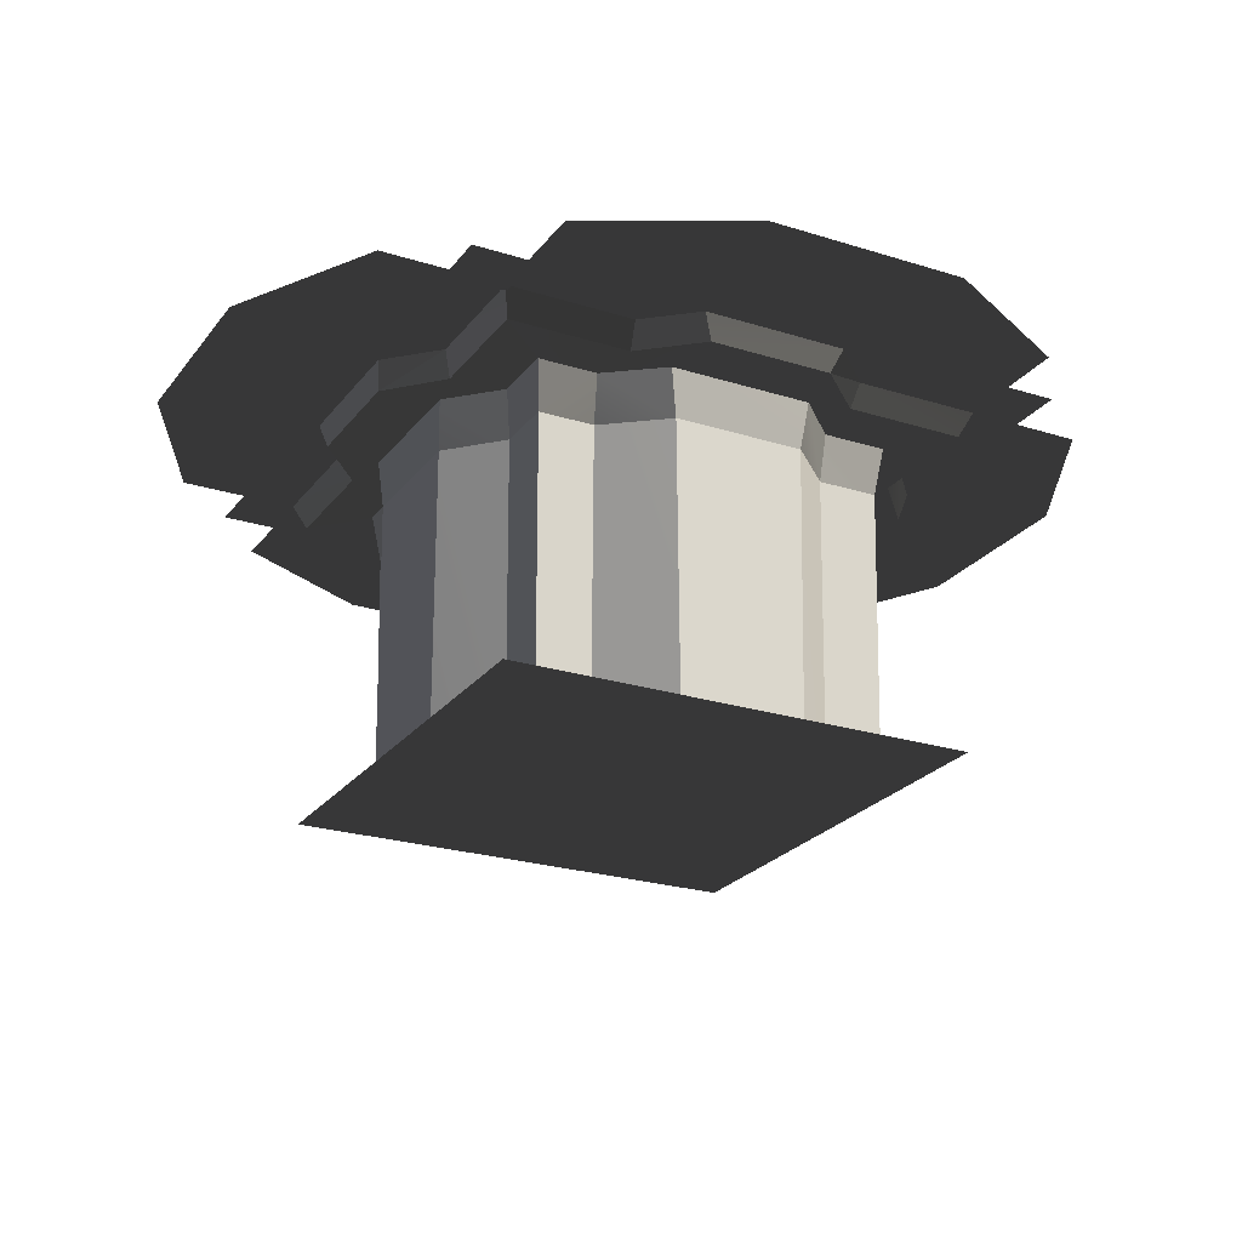
<metadata>
{"format":"obj","ext":"obj","renderer":"f3d","projection":"perspective","resolution":1024,"background":"white","views":[{"elev":-23.8,"azim":-117.7,"up":"+Z"}]}
</metadata>
<code>
v 2.913 -2.902 -4.126
v 2.977 -2.019 0.3763
v 2.981 -2.946 0.3759
v 2.905 -2.007 -4.125
v 3.747 1.128 0.3759
v 3.814 -1.143 1.188
v 3.748 -1.043 0.3759
v 3.812 1.26 1.188
v 3.122 -2.043 1.188
v 3.748 -1.043 0.3759
v 3.814 -1.143 1.188
v 2.977 -2.019 0.3763
v 4.755 -0.9933 1.187
v 3.122 -2.043 1.188
v 3.814 -1.143 1.188
v 3.946 -1.908 1.187
v 3.812 1.26 1.188
v 4.755 1.063 1.187
v 3.946 -3.939 1.187
v 3.12 -3.037 1.188
v 3.949 1.936 1.187
v 3.041 2.047 1.188
v 3.043 3.121 1.188
v 3.945 3.947 1.187
v 7.402 -1.591 1.608
v 6.108 -4.073 1.608
v 4.854 -1.143 1.608
v 4.162 -1.944 1.608
v 7.403 1.703 1.608
v 4.852 1.26 1.608
v 4.164 -4.074 1.608
v 6.087 4.167 1.608
v 4.081 2.047 1.608
v 4.08 4.165 1.608
v 3.946 -1.908 1.187
v 4.164 -4.074 1.608
v 3.946 -3.939 1.187
v 4.162 -1.944 1.608
v 4.852 1.26 1.608
v 4.755 -0.9933 1.187
v 4.755 1.063 1.187
v 4.854 -1.143 1.608
v 4.162 -1.944 1.608
v 4.755 -0.9933 1.187
v 4.854 -1.143 1.608
v 3.946 -1.908 1.187
v 1.131 -3.742 0.3759
v 1.935 -2.903 -4.126
v 1.971 -2.946 0.3759
v 1.066 -3.71 -4.126
v 1.131 -3.742 0.3759
v -1.141 -3.813 1.188
v -1.041 -3.746 0.3759
v 1.263 -3.807 1.188
v 2.913 -2.902 -4.126
v 1.971 -2.946 0.3759
v 1.935 -2.903 -4.126
v 2.981 -2.946 0.3759
v 1.935 -3.943 1.187
v 3.12 -3.037 1.188
v 3.946 -3.939 1.187
v 2.046 -3.034 1.188
v 1.263 -3.807 1.188
v 1.066 -4.75 1.187
v -0.9919 -4.754 1.187
v -1.141 -3.813 1.188
v -2.048 -3.122 1.188
v -1.913 -3.947 1.187
v -3.944 -3.947 1.187
v -3.042 -3.121 1.188
v 1.066 -4.75 1.187
v 2.046 -4.074 1.608
v 1.263 -4.847 1.608
v 2.046 -4.074 1.608
v 1.066 -4.75 1.187
v 1.935 -3.943 1.187
v 1.263 -4.847 1.608
v -0.9919 -4.754 1.187
v 1.066 -4.75 1.187
v -1.141 -4.853 1.608
v 3.946 -3.939 1.187
v 2.046 -4.074 1.608
v 1.935 -3.943 1.187
v 4.164 -4.074 1.608
v 4.166 -6.081 1.608
v 1.263 -4.847 1.608
v 2.046 -4.074 1.608
v 1.706 -7.398 1.608
v -1.141 -4.853 1.608
v -1.59 -7.401 1.608
v 4.164 -4.074 1.608
v -4.078 -6.109 1.608
v -1.949 -4.162 1.608
v -4.079 -4.165 1.608
v -2.907 -2.914 -4.126
v -2.024 -2.978 0.3763
v -2.951 -2.982 0.3759
v -2.012 -2.906 -4.125
v -2.048 -3.122 1.188
v -1.041 -3.746 0.3759
v -1.141 -3.813 1.188
v -2.024 -2.978 0.3763
v -1.913 -3.947 1.187
v -4.079 -4.165 1.608
v -3.944 -3.947 1.187
v -1.949 -4.162 1.608
v -1.949 -4.162 1.608
v -0.9919 -4.754 1.187
v -1.141 -4.853 1.608
v -1.913 -3.947 1.187
v -3.747 -1.132 0.3759
v -2.908 -1.936 -4.126
v -2.951 -1.972 0.3759
v -3.715 -1.067 -4.126
v -3.747 -1.132 0.3759
v -3.814 1.138 1.188
v -3.748 1.038 0.3759
v -3.812 -1.264 1.188
v -2.907 -2.914 -4.126
v -2.951 -1.972 0.3759
v -2.908 -1.936 -4.126
v -2.951 -2.982 0.3759
v -3.948 -1.936 1.187
v -3.042 -3.121 1.188
v -3.944 -3.947 1.187
v -3.039 -2.047 1.188
v -3.812 -1.264 1.188
v -4.755 -1.067 1.187
v -4.755 0.9891 1.187
v -3.814 1.138 1.188
v -3.12 2.043 1.188
v -3.945 1.908 1.187
v -3.945 3.939 1.187
v -3.119 3.037 1.188
v -4.755 -1.067 1.187
v -4.079 -2.047 1.608
v -4.852 -1.264 1.608
v -4.079 -2.047 1.608
v -4.755 -1.067 1.187
v -3.948 -1.936 1.187
v -4.852 -1.264 1.608
v -4.755 0.9891 1.187
v -4.755 -1.067 1.187
v -4.854 1.138 1.608
v -3.944 -3.947 1.187
v -4.079 -2.047 1.608
v -3.948 -1.936 1.187
v -4.079 -4.165 1.608
v -6.086 -4.167 1.608
v -4.852 -1.264 1.608
v -4.079 -2.047 1.608
v -7.403 -1.707 1.608
v -4.854 1.138 1.608
v -7.402 1.587 1.608
v -4.079 -4.165 1.608
v -6.107 4.073 1.608
v -4.16 1.944 1.608
v -4.163 4.074 1.608
v -2.912 2.902 -4.126
v -2.976 2.019 0.3763
v -2.98 2.946 0.3759
v -2.904 2.007 -4.125
v -3.12 2.043 1.188
v -3.748 1.038 0.3759
v -3.814 1.138 1.188
v -2.976 2.019 0.3763
v -3.945 1.908 1.187
v -4.163 4.074 1.608
v -3.945 3.939 1.187
v -4.16 1.944 1.608
v -4.16 1.944 1.608
v -4.755 0.9891 1.187
v -4.854 1.138 1.608
v -3.945 1.908 1.187
v -1.13 3.742 0.3759
v -1.934 2.903 -4.126
v -1.97 2.946 0.3759
v -1.065 3.71 -4.126
v -1.13 3.742 0.3759
v 1.142 3.813 1.188
v 1.042 3.746 0.3759
v -1.262 3.807 1.188
v -2.912 2.902 -4.126
v -1.97 2.946 0.3759
v -1.934 2.903 -4.126
v -2.98 2.946 0.3759
v -1.934 3.943 1.187
v -3.119 3.037 1.188
v -3.945 3.939 1.187
v -2.045 3.034 1.188
v -1.262 3.807 1.188
v -1.065 4.75 1.187
v 0.9931 4.754 1.187
v 1.142 3.813 1.188
v 2.049 3.122 1.188
v 1.914 3.947 1.187
v 3.945 3.947 1.187
v 3.043 3.121 1.188
v -1.065 4.75 1.187
v -2.045 4.074 1.608
v -1.262 4.847 1.608
v -2.045 4.074 1.608
v -1.065 4.75 1.187
v -1.934 3.943 1.187
v -1.262 4.847 1.608
v 0.9931 4.754 1.187
v -1.065 4.75 1.187
v 1.142 4.853 1.608
v -3.945 3.939 1.187
v -2.045 4.074 1.608
v -1.934 3.943 1.187
v -4.163 4.074 1.608
v -4.165 6.081 1.608
v -1.262 4.847 1.608
v -2.045 4.074 1.608
v -1.705 7.398 1.608
v 1.142 4.853 1.608
v 1.591 7.401 1.608
v -4.163 4.074 1.608
v 4.079 6.109 1.608
v 1.95 4.162 1.608
v 4.08 4.165 1.608
v 2.908 2.914 -4.126
v 2.025 2.978 0.3763
v 2.952 2.982 0.3759
v 2.013 2.906 -4.125
v 2.049 3.122 1.188
v 1.042 3.746 0.3759
v 1.142 3.813 1.188
v 2.025 2.978 0.3763
v 1.914 3.947 1.187
v 4.08 4.165 1.608
v 3.945 3.947 1.187
v 1.95 4.162 1.608
v 1.95 4.162 1.608
v 0.9931 4.754 1.187
v 1.142 4.853 1.608
v 1.914 3.947 1.187
v 3.747 1.128 0.3759
v 2.909 1.936 -4.126
v 2.952 1.972 0.3759
v 3.715 1.063 -4.126
v 2.908 2.914 -4.126
v 2.952 1.972 0.3759
v 2.909 1.936 -4.126
v 2.952 2.982 0.3759
v 4.755 1.063 1.187
v 4.081 2.047 1.608
v 4.852 1.26 1.608
v 4.081 2.047 1.608
v 4.755 1.063 1.187
v 3.949 1.936 1.187
v 3.945 3.947 1.187
v 4.081 2.047 1.608
v 3.949 1.936 1.187
v 4.08 4.165 1.608
v -4.079 -4.165 1.608
v -5.025 -5.004 1.608
v -5.025 -4.162 1.608
v -4.078 -5.004 1.608
v 5.096 -4.074 1.608
v 4.164 -5.03 1.608
v 4.164 -4.074 1.608
v 5.096 -5.03 1.608
v -4.097 5 1.556
v -5 4.025 1.556
v -5 5 1.556
v -4.097 4.025 1.556
v 5.008 5.048 1.608
v 4.08 4.165 1.608
v 4.079 5.048 1.608
v 5.008 4.162 1.608
v 2.981 -2.946 0.3759
v 3.122 -2.043 1.188
v 3.12 -3.037 1.188
v 2.977 -2.019 0.3763
v 3.715 1.063 -4.126
v 3.748 -1.043 0.3759
v 3.715 -0.9933 -4.126
v 3.747 1.128 0.3759
v 3.715 -0.9933 -4.126
v 2.977 -2.019 0.3763
v 2.905 -2.007 -4.125
v 3.748 -1.043 0.3759
v 1.263 -3.807 1.188
v 1.971 -2.946 0.3759
v 2.046 -3.034 1.188
v 1.131 -3.742 0.3759
v 1.066 -3.71 -4.126
v -1.041 -3.746 0.3759
v -0.9919 -3.714 -4.126
v 1.131 -3.742 0.3759
v 2.046 -3.034 1.188
v 2.981 -2.946 0.3759
v 3.12 -3.037 1.188
v 1.971 -2.946 0.3759
v -2.951 -2.982 0.3759
v -2.048 -3.122 1.188
v -3.042 -3.121 1.188
v -2.024 -2.978 0.3763
v -0.9919 -3.714 -4.126
v -2.024 -2.978 0.3763
v -2.012 -2.906 -4.125
v -1.041 -3.746 0.3759
v -3.812 -1.264 1.188
v -2.951 -1.972 0.3759
v -3.039 -2.047 1.188
v -3.747 -1.132 0.3759
v -3.715 -1.067 -4.126
v -3.748 1.038 0.3759
v -3.715 0.9891 -4.126
v -3.747 -1.132 0.3759
v -3.039 -2.047 1.188
v -2.951 -2.982 0.3759
v -3.042 -3.121 1.188
v -2.951 -1.972 0.3759
v -2.98 2.946 0.3759
v -3.12 2.043 1.188
v -3.119 3.037 1.188
v -2.976 2.019 0.3763
v -3.715 0.9891 -4.126
v -2.976 2.019 0.3763
v -2.904 2.007 -4.125
v -3.748 1.038 0.3759
v -1.262 3.807 1.188
v -1.97 2.946 0.3759
v -2.045 3.034 1.188
v -1.13 3.742 0.3759
v -1.065 3.71 -4.126
v 1.042 3.746 0.3759
v 0.9931 3.714 -4.126
v -1.13 3.742 0.3759
v -2.045 3.034 1.188
v -2.98 2.946 0.3759
v -3.119 3.037 1.188
v -1.97 2.946 0.3759
v 2.952 2.982 0.3759
v 2.049 3.122 1.188
v 3.043 3.121 1.188
v 2.025 2.978 0.3763
v 0.9931 3.714 -4.126
v 2.025 2.978 0.3763
v 2.013 2.906 -4.125
v 1.042 3.746 0.3759
v 3.812 1.26 1.188
v 2.952 1.972 0.3759
v 3.041 2.047 1.188
v 3.747 1.128 0.3759
v 3.041 2.047 1.188
v 2.952 2.982 0.3759
v 3.043 3.121 1.188
v 2.952 1.972 0.3759
v -0.04588 -3.854 -4.126
v 3.86 3.857 -4.126
v 3.859 -3.854 -4.126
v -0.04588 3.857 -4.126
v -3.859 3.857 -4.126
v -3.858 -3.854 -4.126
v 1.556 -1.55 -4.034
v 1.591 -1.079 -0.3656
v 1.552 -1.072 -4.034
v 1.593 -1.574 -0.366
v 0.6046 -2 -0.366
v 1.034 -1.551 -4.034
v 0.5699 -1.982 -4.034
v 1.053 -1.574 -0.366
v 1.556 -1.55 -4.034
v 1.053 -1.574 -0.366
v 1.593 -1.574 -0.366
v 1.034 -1.551 -4.034
v -1.553 -1.557 -4.034
v -1.081 -1.591 -0.3656
v -1.075 -1.553 -4.034
v -1.576 -1.593 -0.366
v -2.002 -0.605 -0.366
v -1.553 -1.034 -4.034
v -1.985 -0.5703 -4.034
v -1.576 -1.054 -0.366
v -1.553 -1.557 -4.034
v -1.576 -1.054 -0.366
v -1.576 -1.593 -0.366
v -1.553 -1.034 -4.034
v -1.555 1.55 -4.034
v -1.589 1.078 -0.3656
v -1.551 1.072 -4.034
v -1.592 1.574 -0.366
v -0.6035 1.999 -0.366
v -1.033 1.55 -4.034
v -0.5689 1.982 -4.034
v -1.052 1.574 -0.366
v -1.555 1.55 -4.034
v -1.052 1.574 -0.366
v -1.592 1.574 -0.366
v -1.033 1.55 -4.034
v 1.554 1.556 -4.034
v 1.082 1.591 -0.3656
v 1.076 1.552 -4.034
v 1.577 1.593 -0.366
v 2.002 0.6023 -0.366
v 1.554 1.034 -4.034
v 1.985 0.5677 -4.034
v 1.577 1.053 -0.366
v 1.554 1.556 -4.034
v 1.577 1.053 -0.366
v 1.577 1.593 -0.366
v 1.554 1.034 -4.034
v 1.985 0.5677 -4.034
v 2.002 -0.5572 -0.366
v 2.002 0.6023 -0.366
v 1.985 -0.5308 -4.034
v 1.985 -0.5308 -4.034
v 1.591 -1.079 -0.3656
v 2.002 -0.5572 -0.366
v 1.552 -1.072 -4.034
v 0.5699 -1.982 -4.034
v -0.556 -2.002 -0.366
v 0.6046 -2 -0.366
v -0.5297 -1.984 -4.034
v -0.5297 -1.984 -4.034
v -1.081 -1.591 -0.3656
v -0.556 -2.002 -0.366
v -1.075 -1.553 -4.034
v -1.985 -0.5703 -4.034
v -2.002 0.5545 -0.366
v -2.002 -0.605 -0.366
v -1.985 0.5282 -4.034
v -1.985 0.5282 -4.034
v -1.589 1.078 -0.3656
v -2.002 0.5545 -0.366
v -1.551 1.072 -4.034
v -0.5689 1.982 -4.034
v 0.5571 2.001 -0.366
v -0.6035 1.999 -0.366
v 0.5307 1.984 -4.034
v 0.5307 1.984 -4.034
v 1.082 1.591 -0.3656
v 0.5571 2.001 -0.366
v 1.076 1.552 -4.034
v 1.372 -0.9771 0.0635
v 1.763 0.5171 0.06316
v 1.764 -0.4811 0.06316
v 0.9456 -1.356 0.06316
v 0.5189 -1.761 0.06316
v -0.5179 1.761 0.06316
v 1.36 0.9458 0.06316
v 0.9805 1.372 0.0635
v 1.36 1.374 0.06316
v 0.4815 1.762 0.06316
v -1.763 -0.5194 0.06316
v -0.9446 1.356 0.06316
v -1.371 0.9768 0.0635
v -1.373 1.356 0.06316
v -1.763 0.4787 0.06316
v -1.359 -0.946 0.06316
v -0.9795 -1.372 0.0635
v -1.359 -1.374 0.06316
v -0.4805 -1.763 0.06316
v 1.374 -1.357 0.06316
v 1.593 -1.574 -0.366
v 1.425 -1.015 -0.3483
v 1.591 -1.079 -0.3656
v 1.427 -1.409 -0.3486
v 1.591 -1.079 -0.3656
v 1.832 -0.4997 -0.3486
v 2.002 -0.5572 -0.366
v 1.425 -1.015 -0.3483
v 2.002 -0.5572 -0.366
v 1.832 0.5371 -0.3486
v 2.002 0.6023 -0.366
v 1.832 -0.4997 -0.3486
v 2.002 0.6023 -0.366
v 1.412 0.9824 -0.3486
v 1.577 1.053 -0.366
v 1.832 0.5371 -0.3486
v 1.577 1.053 -0.366
v 1.412 1.427 -0.3486
v 1.577 1.593 -0.366
v 1.412 0.9824 -0.3486
v 1.577 1.593 -0.366
v 1.018 1.425 -0.3483
v 1.082 1.591 -0.3656
v 1.412 1.427 -0.3486
v 1.082 1.591 -0.3656
v 0.5001 1.831 -0.3486
v 0.5571 2.001 -0.366
v 1.018 1.425 -0.3483
v 0.5571 2.001 -0.366
v -0.5379 1.829 -0.3486
v -0.6035 1.999 -0.366
v 0.5001 1.831 -0.3486
v -0.6035 1.999 -0.366
v -0.9811 1.409 -0.3486
v -1.052 1.574 -0.366
v -0.5379 1.829 -0.3486
v -1.052 1.574 -0.366
v -1.426 1.409 -0.3486
v -1.592 1.574 -0.366
v -0.9811 1.409 -0.3486
v -1.592 1.574 -0.366
v -1.424 1.015 -0.3483
v -1.589 1.078 -0.3656
v -1.426 1.409 -0.3486
v -1.589 1.078 -0.3656
v -1.831 0.4972 -0.3486
v -2.002 0.5545 -0.366
v -1.424 1.015 -0.3483
v -2.002 0.5545 -0.366
v -1.831 -0.5395 -0.3486
v -2.002 -0.605 -0.366
v -1.831 0.4972 -0.3486
v -2.002 -0.605 -0.366
v -1.411 -0.9826 -0.3486
v -1.576 -1.054 -0.366
v -1.831 -0.5395 -0.3486
v -1.576 -1.054 -0.366
v -1.411 -1.427 -0.3486
v -1.576 -1.593 -0.366
v -1.411 -0.9826 -0.3486
v -1.576 -1.593 -0.366
v -1.017 -1.425 -0.3483
v -1.081 -1.591 -0.3656
v -1.411 -1.427 -0.3486
v -1.081 -1.591 -0.3656
v -0.4991 -1.831 -0.3486
v -0.556 -2.002 -0.366
v -1.017 -1.425 -0.3483
v -0.556 -2.002 -0.366
v 0.5389 -1.829 -0.3486
v 0.6046 -2 -0.366
v -0.4991 -1.831 -0.3486
v 0.6046 -2 -0.366
v 0.9822 -1.409 -0.3486
v 1.053 -1.574 -0.366
v 0.5389 -1.829 -0.3486
v 1.053 -1.574 -0.366
v 1.427 -1.409 -0.3486
v 1.593 -1.574 -0.366
v 0.9822 -1.409 -0.3486
v 1.427 -1.409 -0.3486
v 1.372 -0.9771 0.0635
v 1.425 -1.015 -0.3483
v 1.374 -1.357 0.06316
v 1.425 -1.015 -0.3483
v 1.764 -0.4811 0.06316
v 1.832 -0.4997 -0.3486
v 1.372 -0.9771 0.0635
v 1.832 -0.4997 -0.3486
v 1.763 0.5171 0.06316
v 1.832 0.5371 -0.3486
v 1.764 -0.4811 0.06316
v 1.832 0.5371 -0.3486
v 1.36 0.9458 0.06316
v 1.412 0.9824 -0.3486
v 1.763 0.5171 0.06316
v 1.412 0.9824 -0.3486
v 1.36 1.374 0.06316
v 1.412 1.427 -0.3486
v 1.36 0.9458 0.06316
v 1.412 1.427 -0.3486
v 0.9805 1.372 0.0635
v 1.018 1.425 -0.3483
v 1.36 1.374 0.06316
v 1.018 1.425 -0.3483
v 0.4815 1.762 0.06316
v 0.5001 1.831 -0.3486
v 0.9805 1.372 0.0635
v 0.5001 1.831 -0.3486
v -0.5179 1.761 0.06316
v -0.5379 1.829 -0.3486
v 0.4815 1.762 0.06316
v -0.5379 1.829 -0.3486
v -0.9446 1.356 0.06316
v -0.9811 1.409 -0.3486
v -0.5179 1.761 0.06316
v -0.9811 1.409 -0.3486
v -1.373 1.356 0.06316
v -1.426 1.409 -0.3486
v -0.9446 1.356 0.06316
v -1.426 1.409 -0.3486
v -1.371 0.9768 0.0635
v -1.424 1.015 -0.3483
v -1.373 1.356 0.06316
v -1.424 1.015 -0.3483
v -1.763 0.4787 0.06316
v -1.831 0.4972 -0.3486
v -1.371 0.9768 0.0635
v -1.831 0.4972 -0.3486
v -1.763 -0.5194 0.06316
v -1.831 -0.5395 -0.3486
v -1.763 0.4787 0.06316
v -1.831 -0.5395 -0.3486
v -1.359 -0.946 0.06316
v -1.411 -0.9826 -0.3486
v -1.763 -0.5194 0.06316
v -1.411 -0.9826 -0.3486
v -1.359 -1.374 0.06316
v -1.411 -1.427 -0.3486
v -1.359 -0.946 0.06316
v -1.411 -1.427 -0.3486
v -0.9795 -1.372 0.0635
v -1.017 -1.425 -0.3483
v -1.359 -1.374 0.06316
v -1.017 -1.425 -0.3483
v -0.4805 -1.763 0.06316
v -0.4991 -1.831 -0.3486
v -0.9795 -1.372 0.0635
v -0.4991 -1.831 -0.3486
v 0.5189 -1.761 0.06316
v 0.5389 -1.829 -0.3486
v -0.4805 -1.763 0.06316
v 0.5389 -1.829 -0.3486
v 0.9456 -1.356 0.06316
v 0.9822 -1.409 -0.3486
v 0.5189 -1.761 0.06316
v 0.9822 -1.409 -0.3486
v 1.374 -1.357 0.06316
v 1.427 -1.409 -0.3486
v 0.9456 -1.356 0.06316
g P_CE_Hole_01_809_33
f 1 3 2
f 2 4 1
f 5 7 6
f 6 8 5
f 9 11 10
f 10 12 9
f 13 15 14
f 14 16 13
f 17 15 13
f 13 18 17
f 19 16 14
f 14 20 19
f 17 18 21
f 21 22 17
f 23 22 21
f 21 24 23
f 25 27 26
f 27 28 26
f 27 25 29
f 29 30 27
f 28 31 26
f 29 32 30
f 32 33 30
f 32 34 33
f 35 37 36
f 36 38 35
f 39 41 40
f 40 42 39
f 43 45 44
f 44 46 43
f 47 49 48
f 48 50 47
f 51 53 52
f 52 54 51
f 55 57 56
f 56 58 55
f 59 61 60
f 60 62 59
f 59 62 63
f 63 64 59
f 65 64 63
f 63 66 65
f 65 66 67
f 67 68 65
f 69 68 67
f 67 70 69
f 71 73 72
f 74 76 75
f 77 79 78
f 78 80 77
f 81 83 82
f 82 84 81
f 85 87 86
f 88 85 86
f 88 86 89
f 89 90 88
f 85 91 87
f 90 89 92
f 89 93 92
f 93 94 92
f 95 97 96
f 96 98 95
f 99 101 100
f 100 102 99
f 103 105 104
f 104 106 103
f 107 109 108
f 108 110 107
f 111 113 112
f 112 114 111
f 115 117 116
f 116 118 115
f 119 121 120
f 120 122 119
f 123 125 124
f 124 126 123
f 123 126 127
f 127 128 123
f 129 128 127
f 127 130 129
f 129 130 131
f 131 132 129
f 133 132 131
f 131 134 133
f 135 137 136
f 138 140 139
f 141 143 142
f 142 144 141
f 145 147 146
f 146 148 145
f 149 151 150
f 152 149 150
f 152 150 153
f 153 154 152
f 149 155 151
f 154 153 156
f 153 157 156
f 157 158 156
f 159 161 160
f 160 162 159
f 163 165 164
f 164 166 163
f 167 169 168
f 168 170 167
f 171 173 172
f 172 174 171
f 175 177 176
f 176 178 175
f 179 181 180
f 180 182 179
f 183 185 184
f 184 186 183
f 187 189 188
f 188 190 187
f 187 190 191
f 191 192 187
f 193 192 191
f 191 194 193
f 193 194 195
f 195 196 193
f 197 196 195
f 195 198 197
f 199 201 200
f 202 204 203
f 205 207 206
f 206 208 205
f 209 211 210
f 210 212 209
f 213 215 214
f 216 213 214
f 216 214 217
f 217 218 216
f 213 219 215
f 218 217 220
f 217 221 220
f 221 222 220
f 223 225 224
f 224 226 223
f 227 229 228
f 228 230 227
f 231 233 232
f 232 234 231
f 235 237 236
f 236 238 235
f 239 241 240
f 240 242 239
f 243 245 244
f 244 246 243
f 247 249 248
f 250 252 251
f 253 255 254
f 254 256 253
f 257 259 258
f 258 260 257
f 261 263 262
f 262 264 261
f 265 267 266
f 266 268 265
f 269 271 270
f 270 272 269
f 273 275 274
f 274 276 273
f 277 279 278
f 278 280 277
f 281 283 282
f 282 284 281
f 285 287 286
f 286 288 285
f 289 291 290
f 290 292 289
f 293 295 294
f 294 296 293
f 297 299 298
f 298 300 297
f 301 303 302
f 302 304 301
f 305 307 306
f 306 308 305
f 309 311 310
f 310 312 309
f 313 315 314
f 314 316 313
f 317 319 318
f 318 320 317
f 321 323 322
f 322 324 321
f 325 327 326
f 326 328 325
f 329 331 330
f 330 332 329
f 333 335 334
f 334 336 333
f 337 339 338
f 338 340 337
f 341 343 342
f 342 344 341
f 345 347 346
f 346 348 345
f 349 351 350
f 350 352 349
f 353 355 354
f 354 356 353
f 353 356 357
f 357 358 353
f 359 361 360
f 360 362 359
f 363 365 364
f 364 366 363
f 367 369 368
f 368 370 367
f 371 373 372
f 372 374 371
f 375 377 376
f 376 378 375
f 379 381 380
f 380 382 379
f 383 385 384
f 384 386 383
f 387 389 388
f 388 390 387
f 391 393 392
f 392 394 391
f 395 397 396
f 396 398 395
f 399 401 400
f 400 402 399
f 403 405 404
f 404 406 403
f 407 409 408
f 408 410 407
f 411 413 412
f 412 414 411
f 415 417 416
f 416 418 415
f 419 421 420
f 420 422 419
f 423 425 424
f 424 426 423
f 427 429 428
f 428 430 427
f 431 433 432
f 432 434 431
f 435 437 436
f 436 438 435
f 439 441 440
f 439 440 442
f 440 443 442
f 440 444 443
f 440 445 444
f 445 446 444
f 445 447 446
f 446 448 444
f 444 449 443
f 444 450 449
f 450 451 449
f 450 452 451
f 451 453 449
f 449 454 443
f 454 455 443
f 454 456 455
f 455 457 443
f 439 442 458
f 459 461 460
f 460 462 459
f 463 465 464
f 464 466 463
f 467 469 468
f 468 470 467
f 471 473 472
f 472 474 471
f 475 477 476
f 476 478 475
f 479 481 480
f 480 482 479
f 483 485 484
f 484 486 483
f 487 489 488
f 488 490 487
f 491 493 492
f 492 494 491
f 495 497 496
f 496 498 495
f 499 501 500
f 500 502 499
f 503 505 504
f 504 506 503
f 507 509 508
f 508 510 507
f 511 513 512
f 512 514 511
f 515 517 516
f 516 518 515
f 519 521 520
f 520 522 519
f 523 525 524
f 524 526 523
f 527 529 528
f 528 530 527
f 531 533 532
f 532 534 531
f 535 537 536
f 536 538 535
f 539 541 540
f 540 542 539
f 543 545 544
f 544 546 543
f 547 549 548
f 548 550 547
f 551 553 552
f 552 554 551
f 555 557 556
f 556 558 555
f 559 561 560
f 560 562 559
f 563 565 564
f 564 566 563
f 567 569 568
f 568 570 567
f 571 573 572
f 572 574 571
f 575 577 576
f 576 578 575
f 579 581 580
f 580 582 579
f 583 585 584
f 584 586 583
f 587 589 588
f 588 590 587
f 591 593 592
f 592 594 591
f 595 597 596
f 596 598 595
f 599 601 600
f 600 602 599
f 603 605 604
f 604 606 603
f 607 609 608
f 608 610 607
f 611 613 612
f 612 614 611
f 615 617 616
f 616 618 615

</code>
